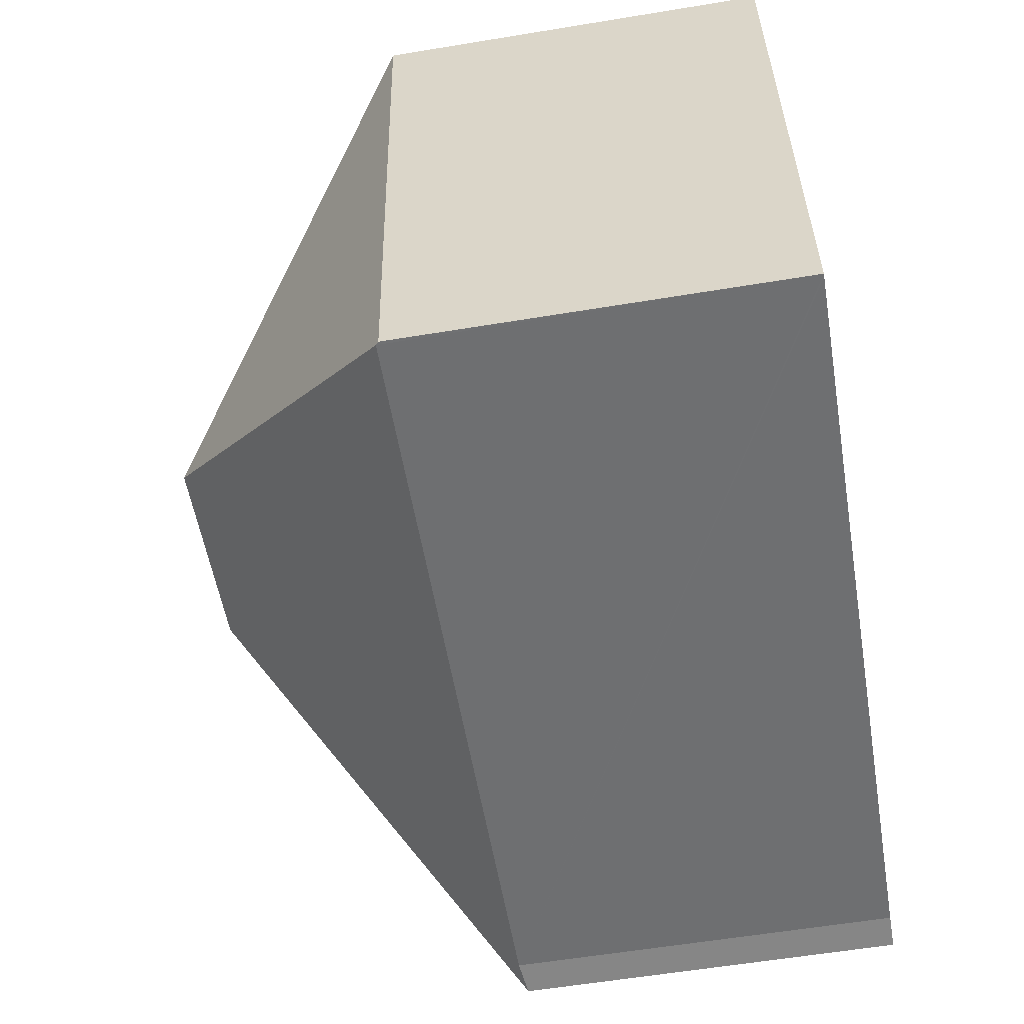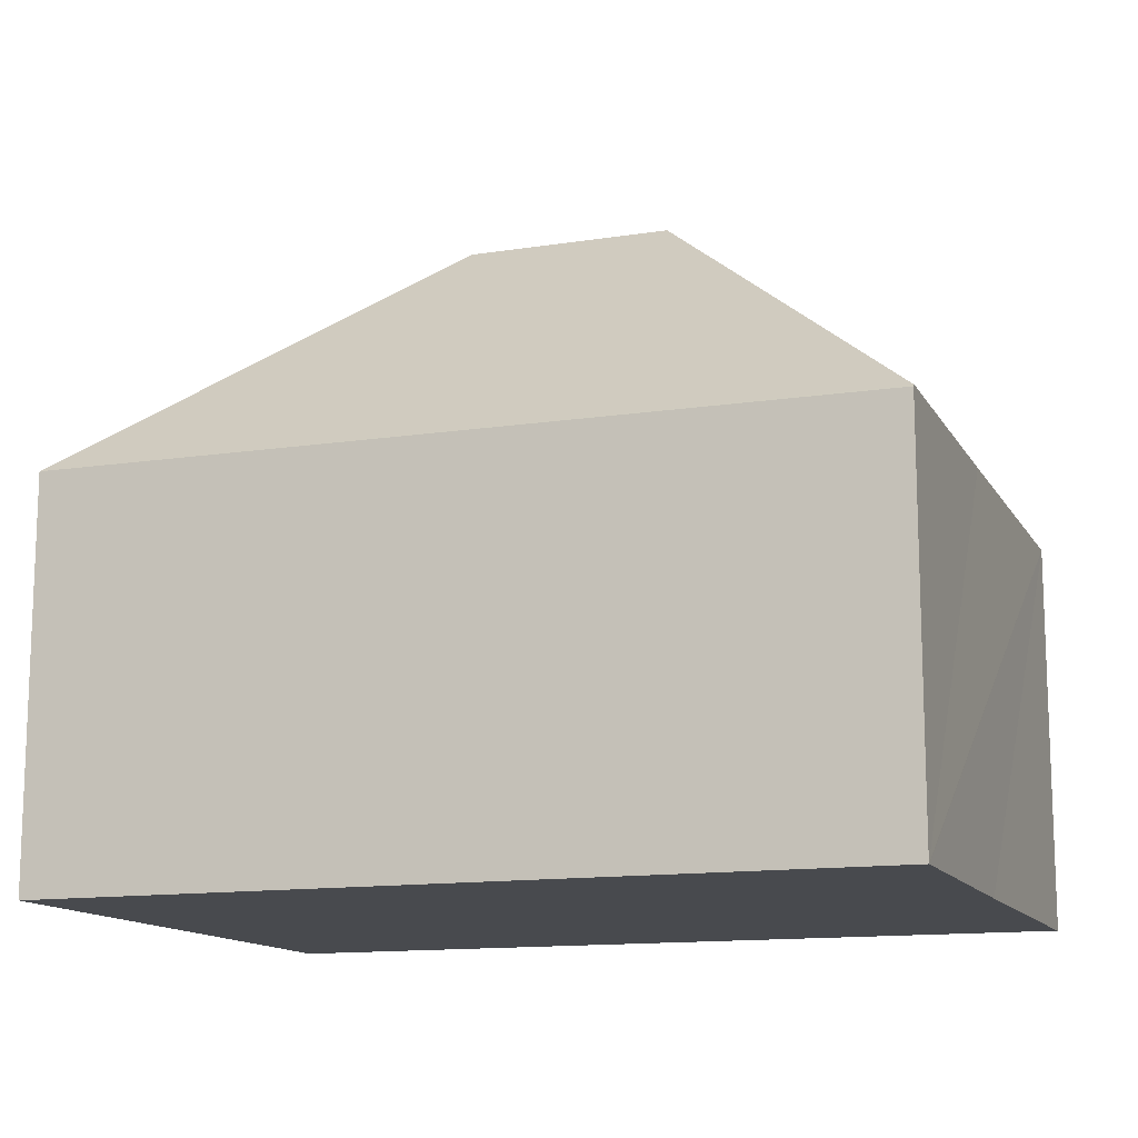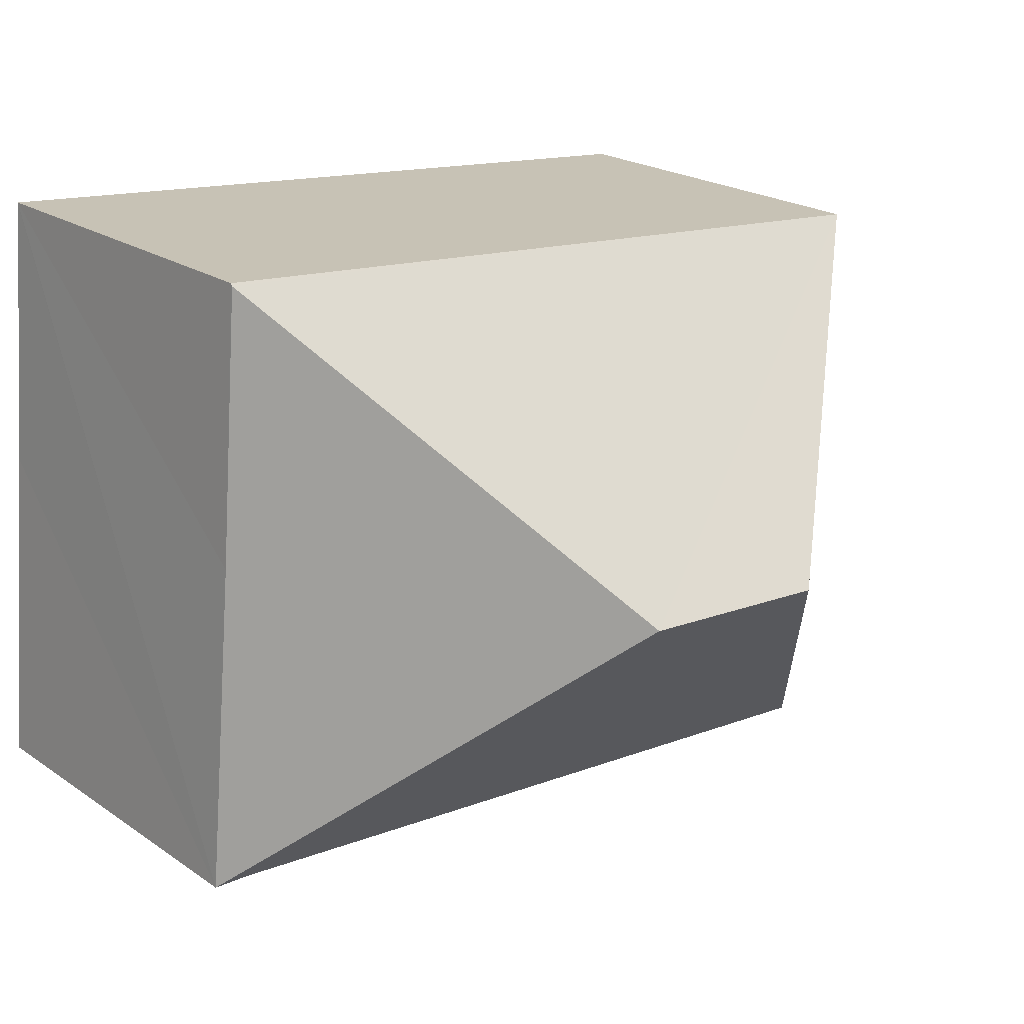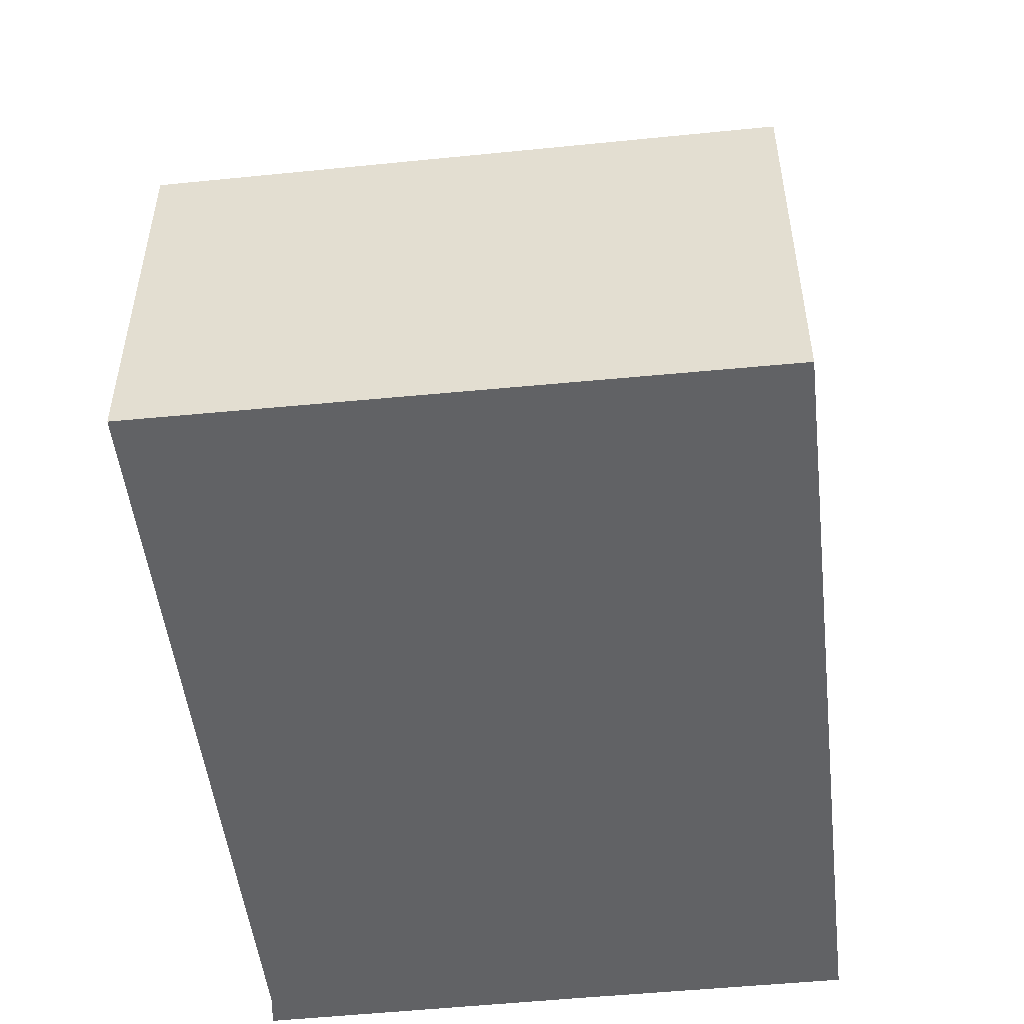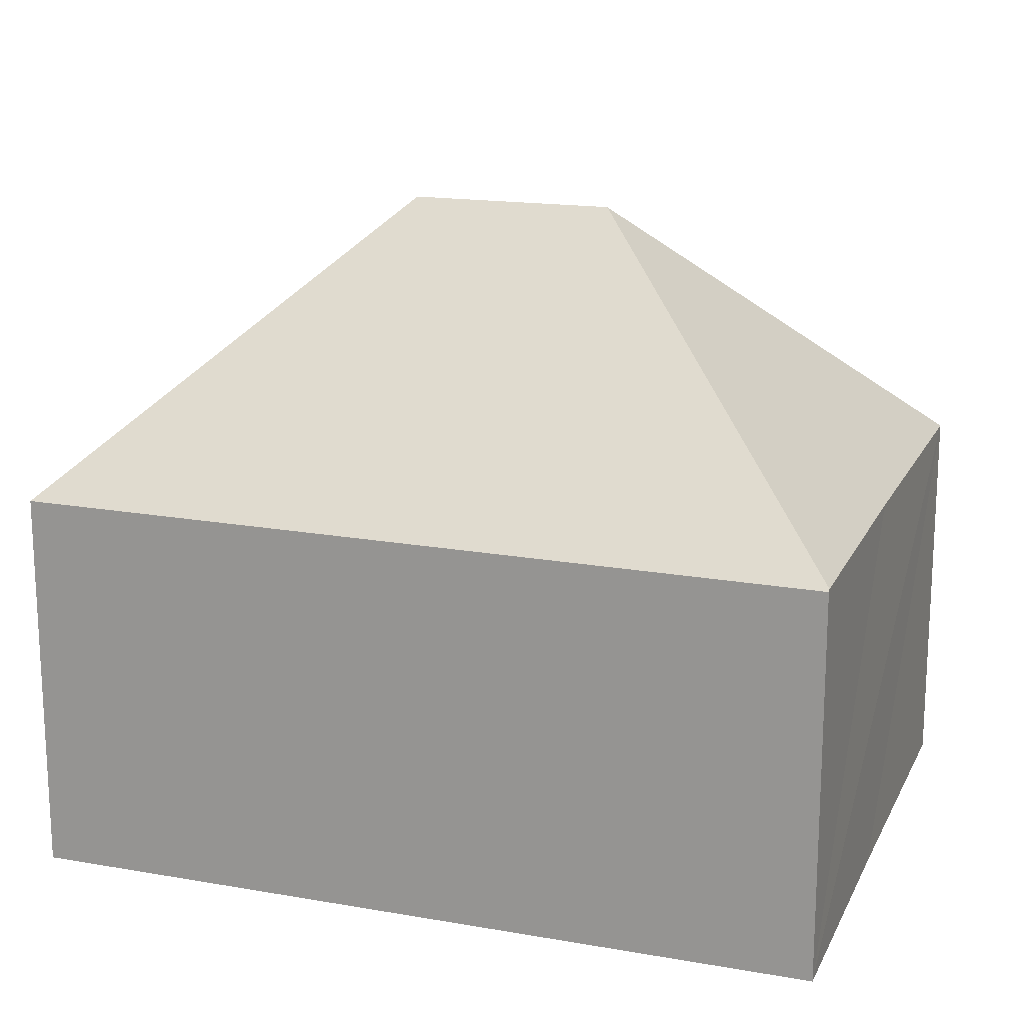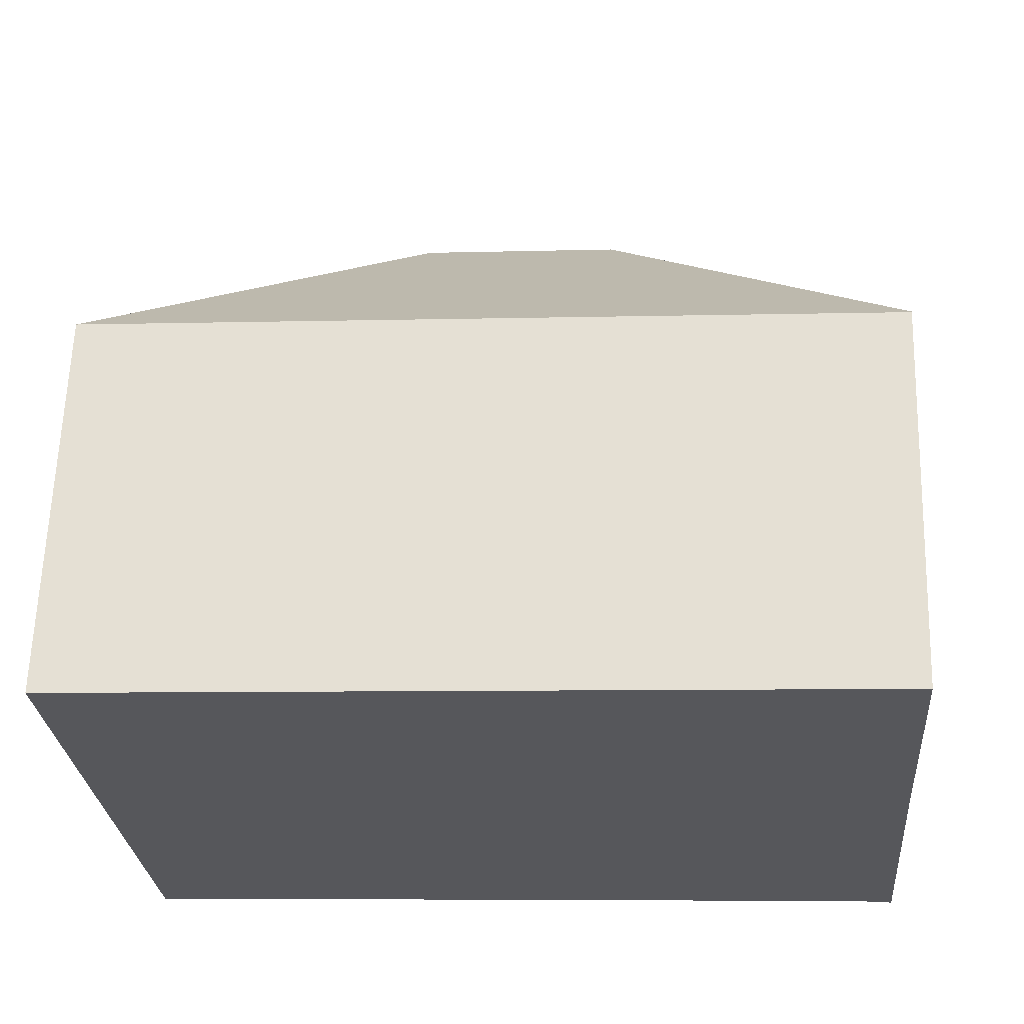
<metadata>
{"format":"obj","ext":"obj","renderer":"f3d","projection":"perspective","resolution":1024,"background":"white","views":[{"elev":-59.4,"azim":-80.4,"up":"+Z"},{"elev":-13.2,"azim":14.9,"up":"+Y"},{"elev":21.8,"azim":139.6,"up":"+Z"},{"elev":-50.6,"azim":-88.4,"up":"+Y"},{"elev":16.9,"azim":14.4,"up":"+Y"},{"elev":62.9,"azim":1.8,"up":"+Z"}]}
</metadata>
<code>
v  9.007 11.3 -4.378
v  14.06 6.597 -3.449
v  14.57 6.582 -9.079
v  13.69 6.582 1.154
v  5.514 11.3 -4.661
v  13.96 6.653 -9.05
v  0.835 6.582 -10.19
v  0 6.62 4.054e-16
v  0.783 6.534 -10.2
v  13.68 6.546 1.193
v  0.783 6.244e-16 -10.2
v  0.835 6.241e-16 -10.19
v  13.96 5.542e-16 -9.05
v  14.57 5.559e-16 -9.079
v  0 0 0
v  13.68 -7.305e-17 1.193
v  13.69 -7.066e-17 1.154
v  14.06 2.112e-16 -3.449
g defaultobject
f 1 2 3
f 2 1 4
f 5 6 7
f 6 5 1
f 6 1 3
f 8 7 9
f 7 8 5
f 4 8 10
f 8 4 1
f 8 1 5
f 7 11 9
f 11 7 6
f 11 6 12
f 12 6 13
f 3 13 6
f 13 3 14
f 9 15 8
f 15 9 11
f 15 10 8
f 10 15 16
f 10 2 4
f 2 10 16
f 2 16 3
f 3 16 17
f 3 17 18
f 3 18 14
f 12 15 11
f 15 12 13
f 15 13 16
f 16 13 17
f 17 13 18
f 18 13 14

</code>
